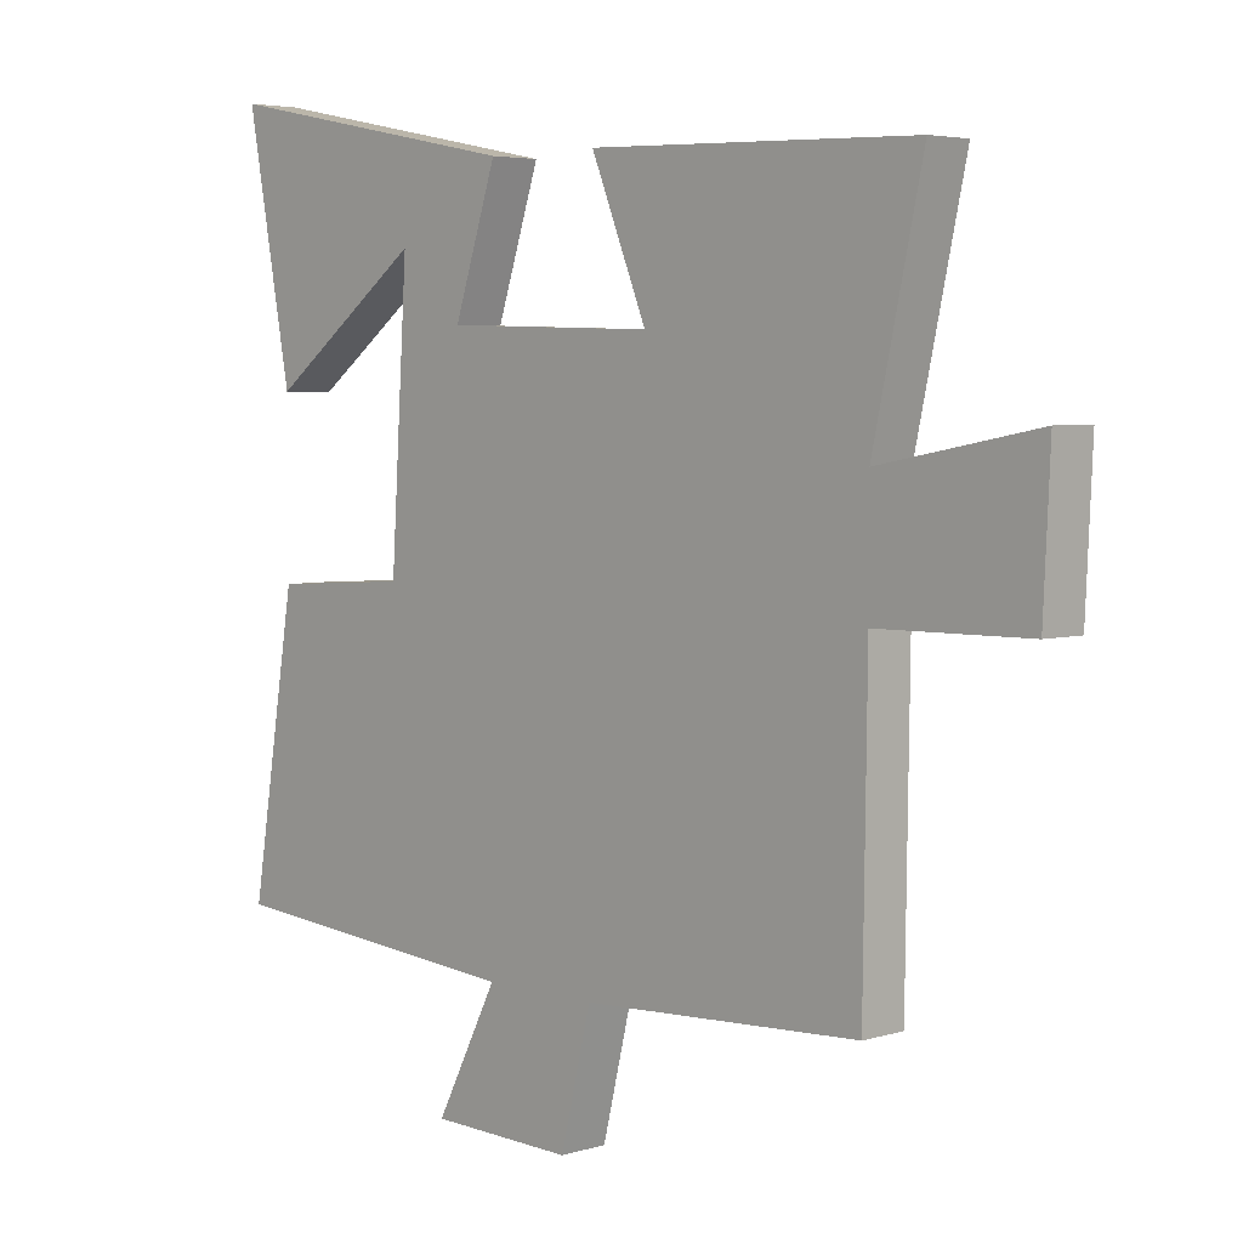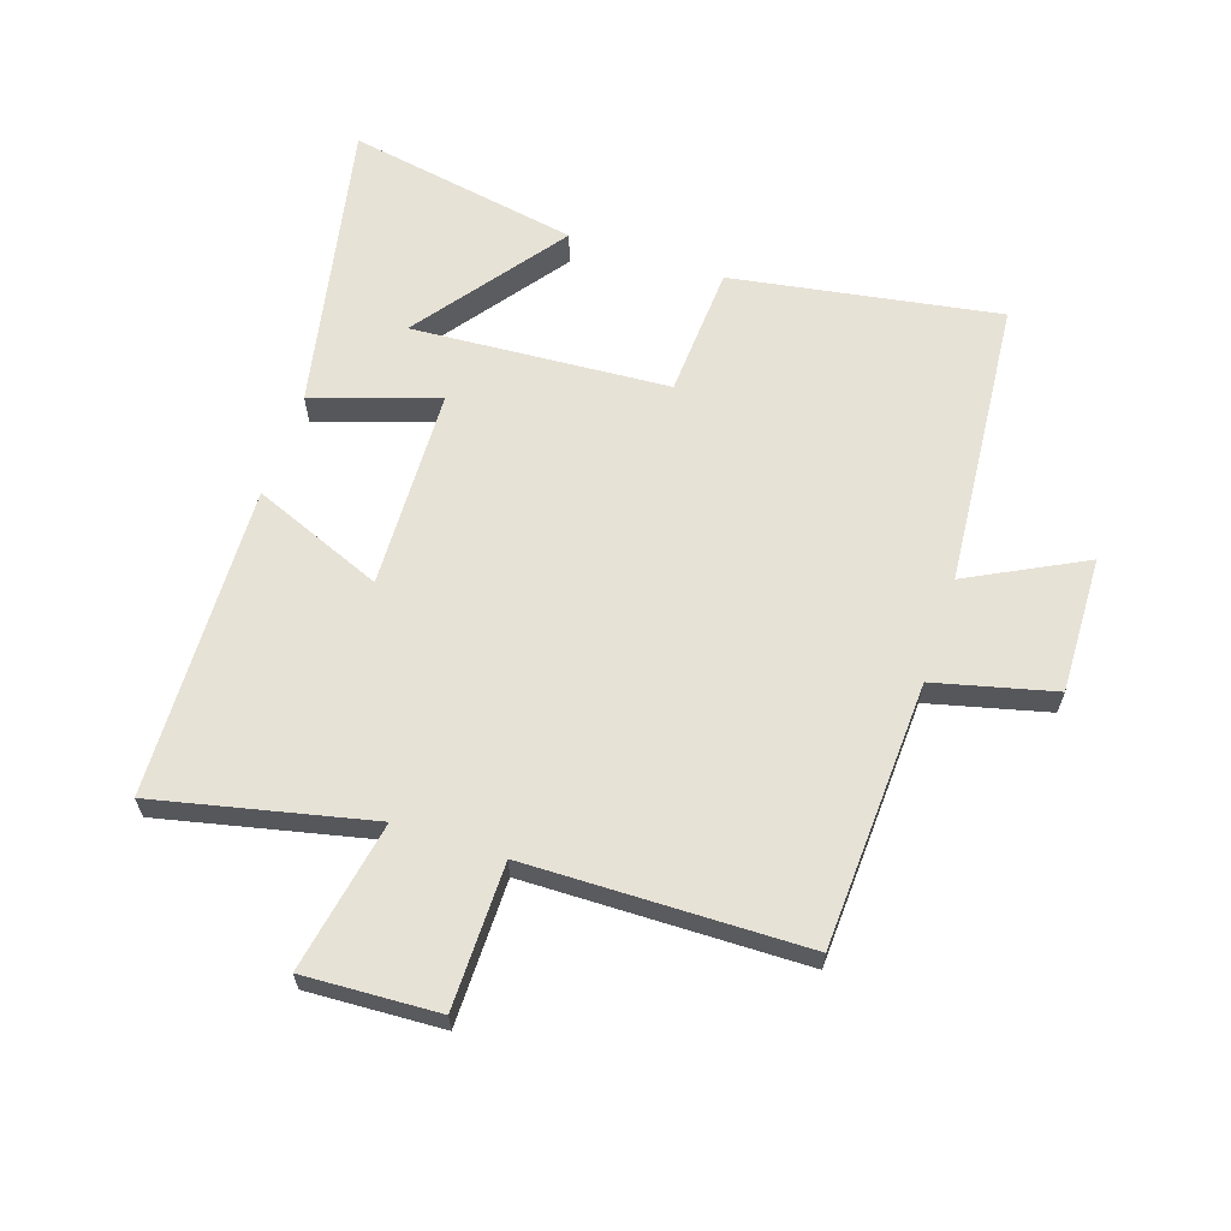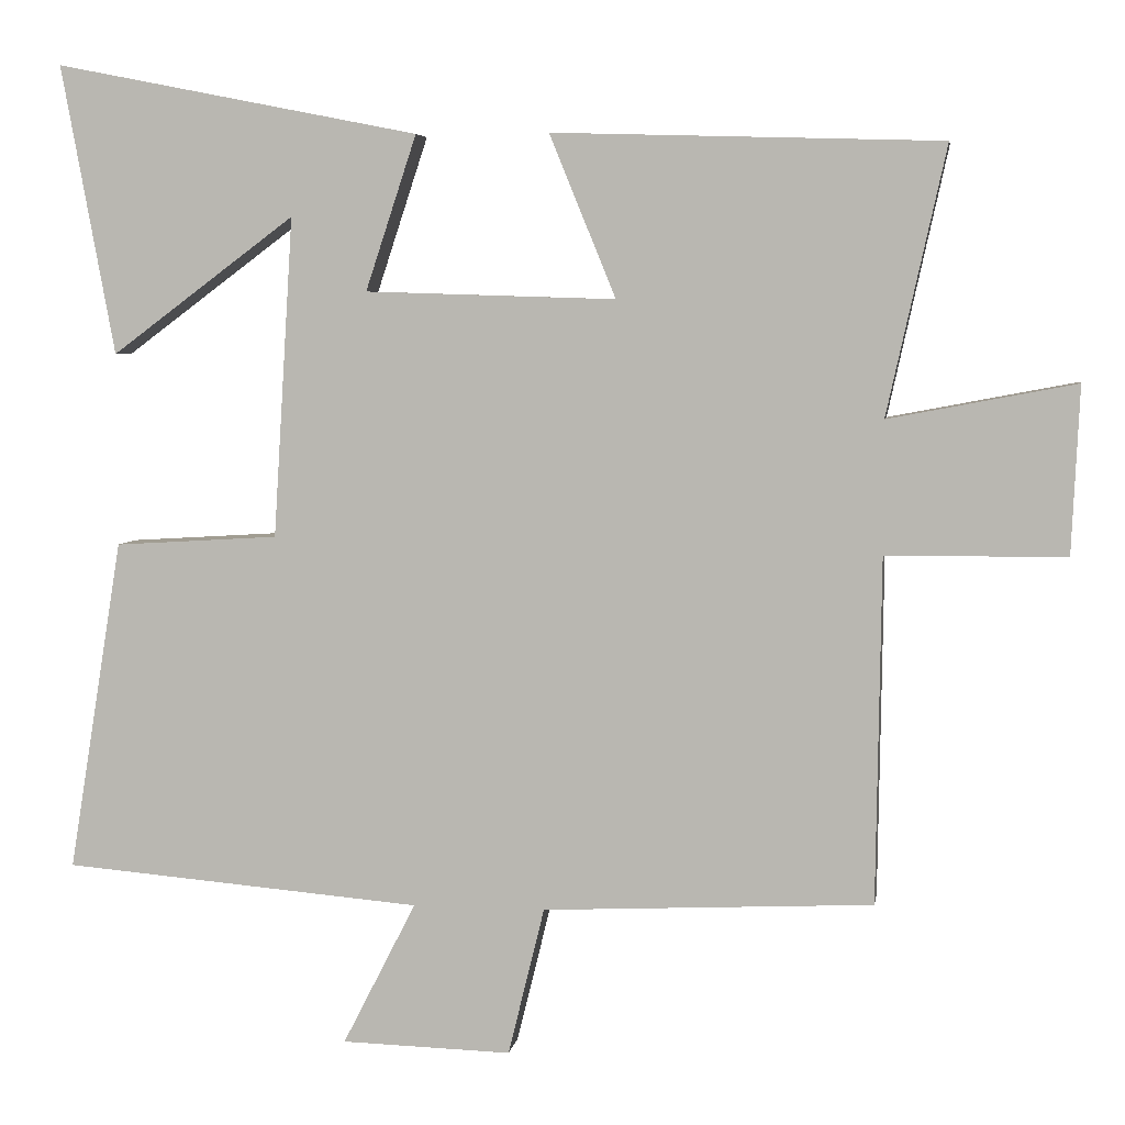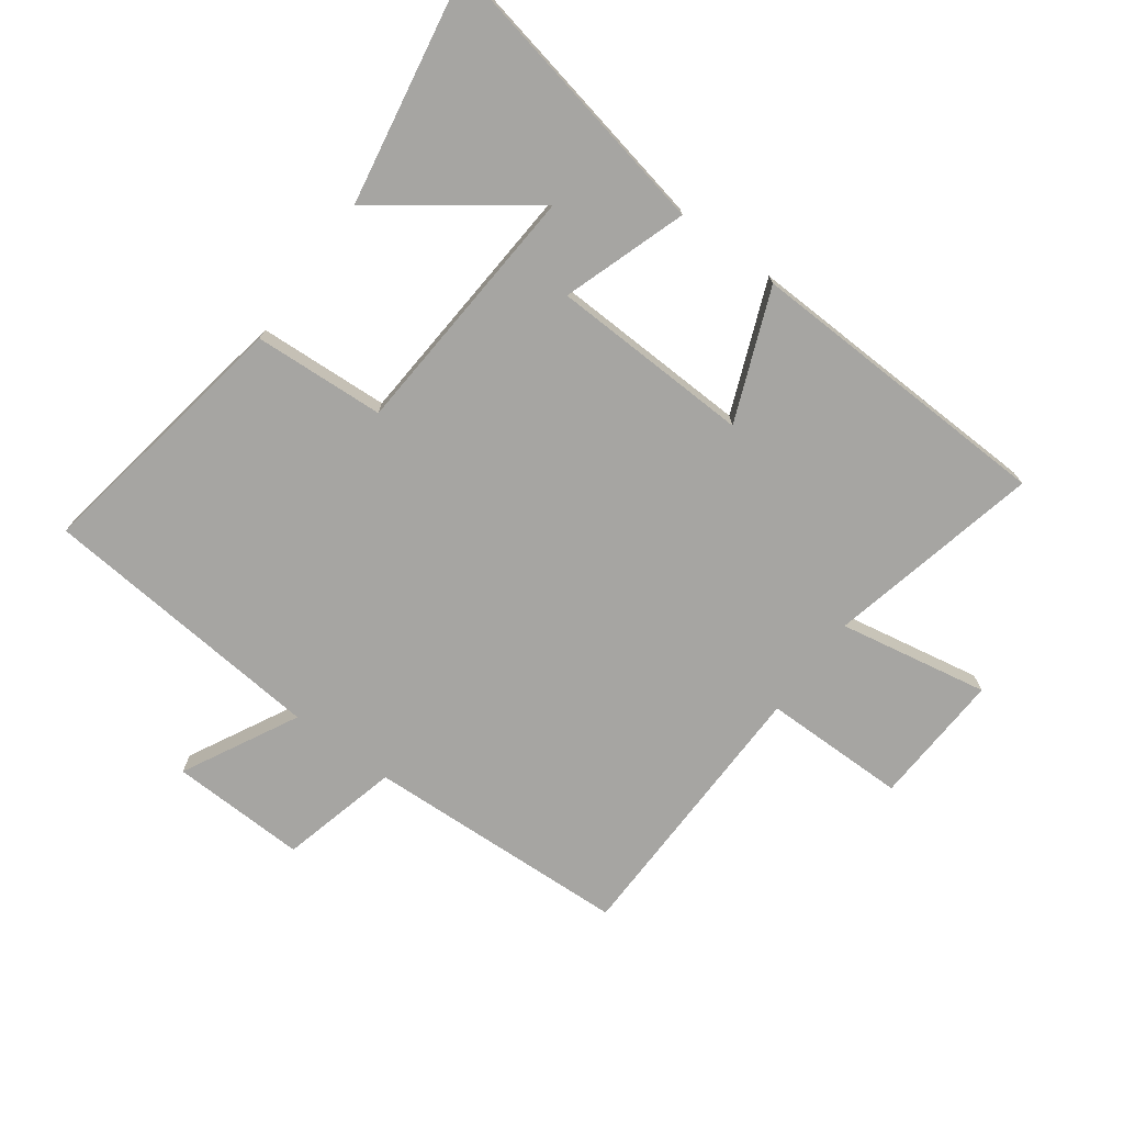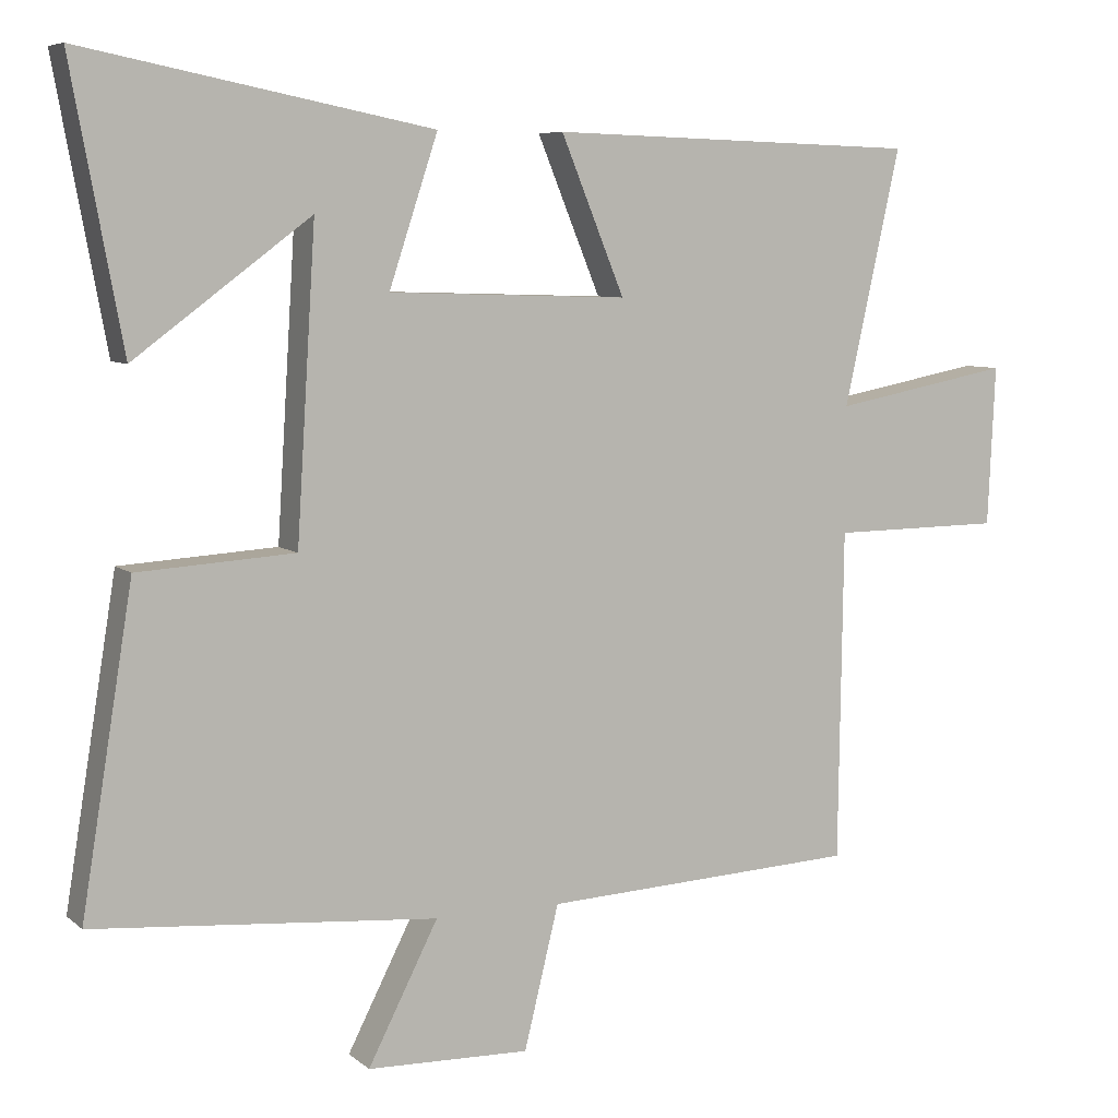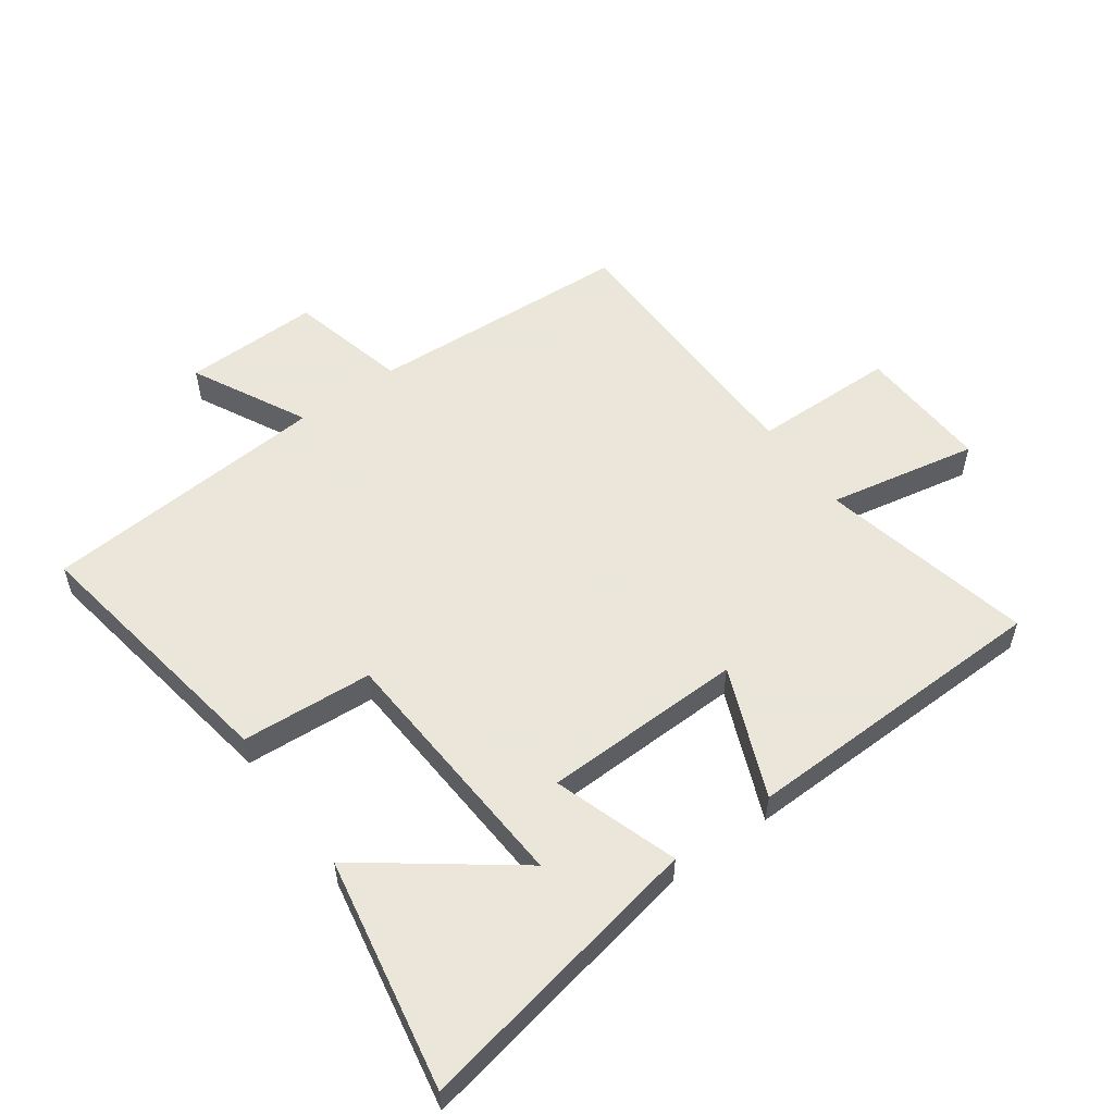
<metadata>
{"format":"obj","ext":"obj","renderer":"f3d","projection":"perspective","resolution":1024,"background":"white","views":[{"elev":4.4,"azim":45.8,"up":"+Z"},{"elev":63.2,"azim":108.2,"up":"+Y"},{"elev":5.3,"azim":8.9,"up":"+Z"},{"elev":-73.6,"azim":-36.6,"up":"+Y"},{"elev":7.0,"azim":-25.8,"up":"+Z"},{"elev":55.0,"azim":-35.6,"up":"+Y"}]}
</metadata>
<code>
v -0.57 0.07 -0.461
v -0.5 0.07 -0.031
v -0.288 0.07 -0.018
v -0.262 0.07 0.396
v -0.5 0.07 0.219
v -0.569 0.07 0.593
v -0.098 0.07 0.5
v -0.164 0.07 0.3
v 0.16 0.07 0.29
v 0.074 0.07 0.5
v 0.576 0.07 0.485
v 0.5 0.07 0.14
v 0.742 0.07 0.186
v 0.732 0.07 -0.03
v 0.5 0.07 -0.032
v 0.494 0.07 -0.479
v 0.067 0.07 -0.5
v 0.02 0.07 -0.692
v -0.2 0.07 -0.686
v -0.105 0.07 -0.5
v -0.57 0 -0.461
v -0.5 0 -0.031
v -0.288 0 -0.018
v -0.262 0 0.396
v -0.5 0 0.219
v -0.569 0 0.593
v -0.098 0 0.5
v -0.164 0 0.3
v 0.16 0 0.29
v 0.074 0 0.5
v 0.576 0 0.485
v 0.5 0 0.14
v 0.742 0 0.186
v 0.732 0 -0.03
v 0.5 0 -0.032
v 0.494 0 -0.479
v 0.067 0 -0.5
v 0.02 0 -0.692
v -0.2 0 -0.686
v -0.105 0 -0.5
f 17 18 19 20
f 1 2 3
f 20 1 3
f 17 20 3
f 16 17 3
f 15 16 3
f 14 15 3
f 13 14 3
f 12 13 3
f 9 10 11 12
f 8 9 12 3
f 7 8 3 4
f 6 7 4
f 4 5 6
f 40 39 38 37
f 23 22 21
f 23 21 40
f 23 40 37
f 23 37 36
f 23 36 35
f 23 35 34
f 23 34 33
f 23 33 32
f 32 31 30 29
f 23 32 29 28
f 24 23 28 27
f 24 27 26
f 26 25 24
f 1 21 22 2
f 2 22 23 3
f 3 23 24 4
f 4 24 25 5
f 5 25 26 6
f 6 26 27 7
f 7 27 28 8
f 8 28 29 9
f 9 29 30 10
f 10 30 31 11
f 11 31 32 12
f 12 32 33 13
f 13 33 34 14
f 14 34 35 15
f 15 35 36 16
f 16 36 37 17
f 17 37 38 18
f 18 38 39 19
f 19 39 40 20
f 20 40 21 1

</code>
